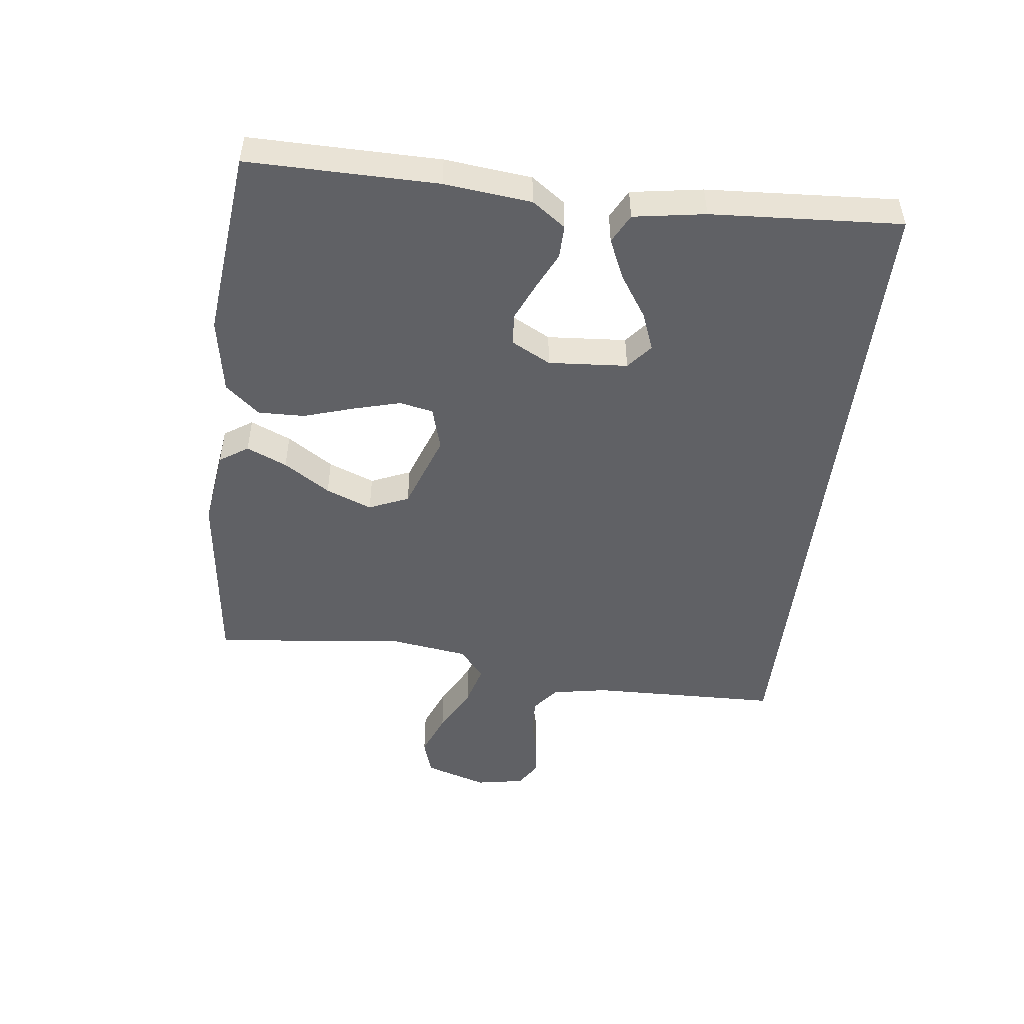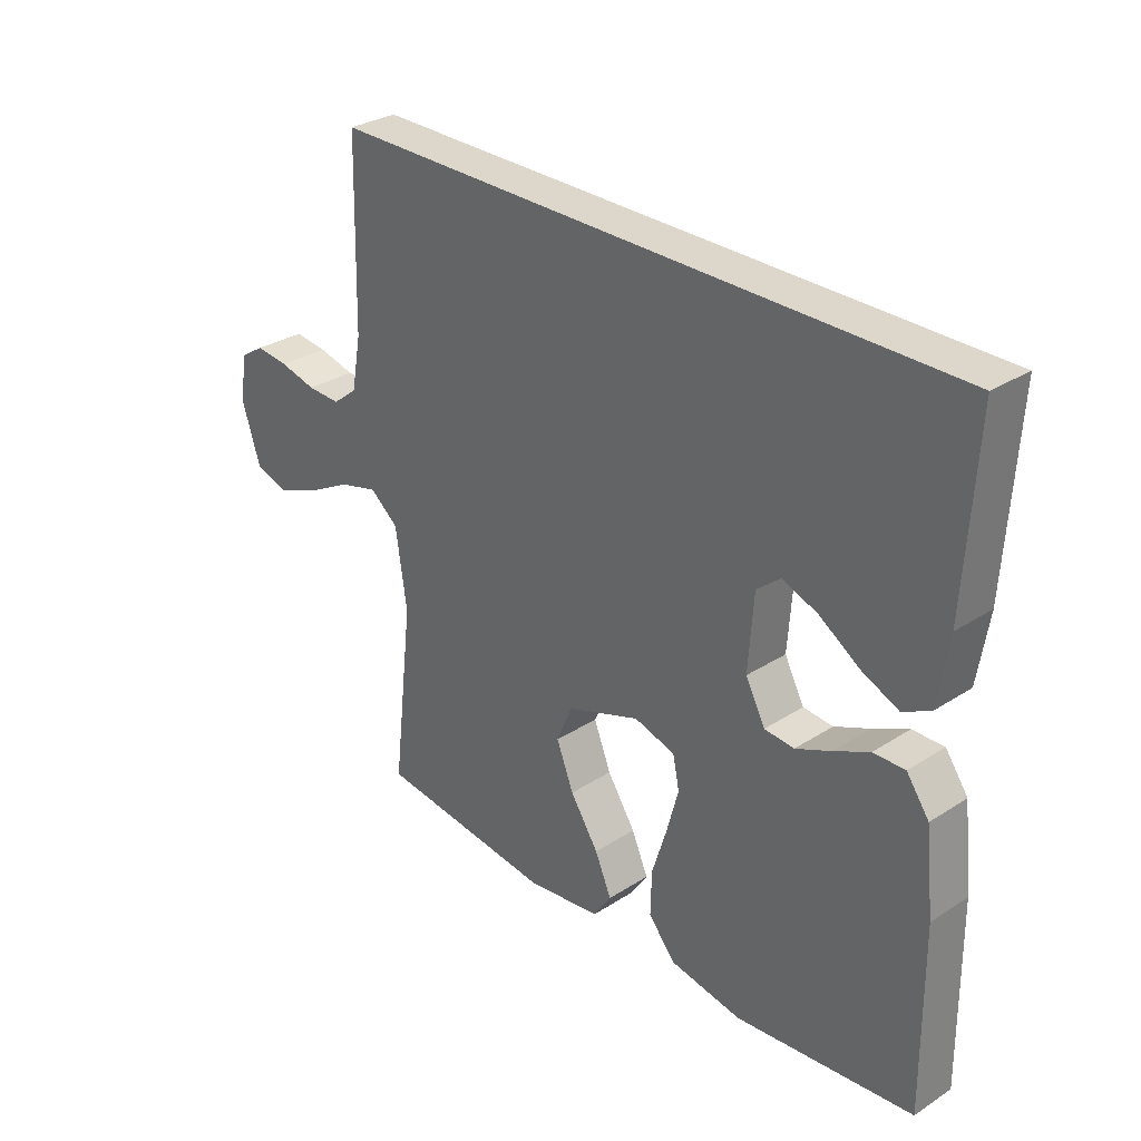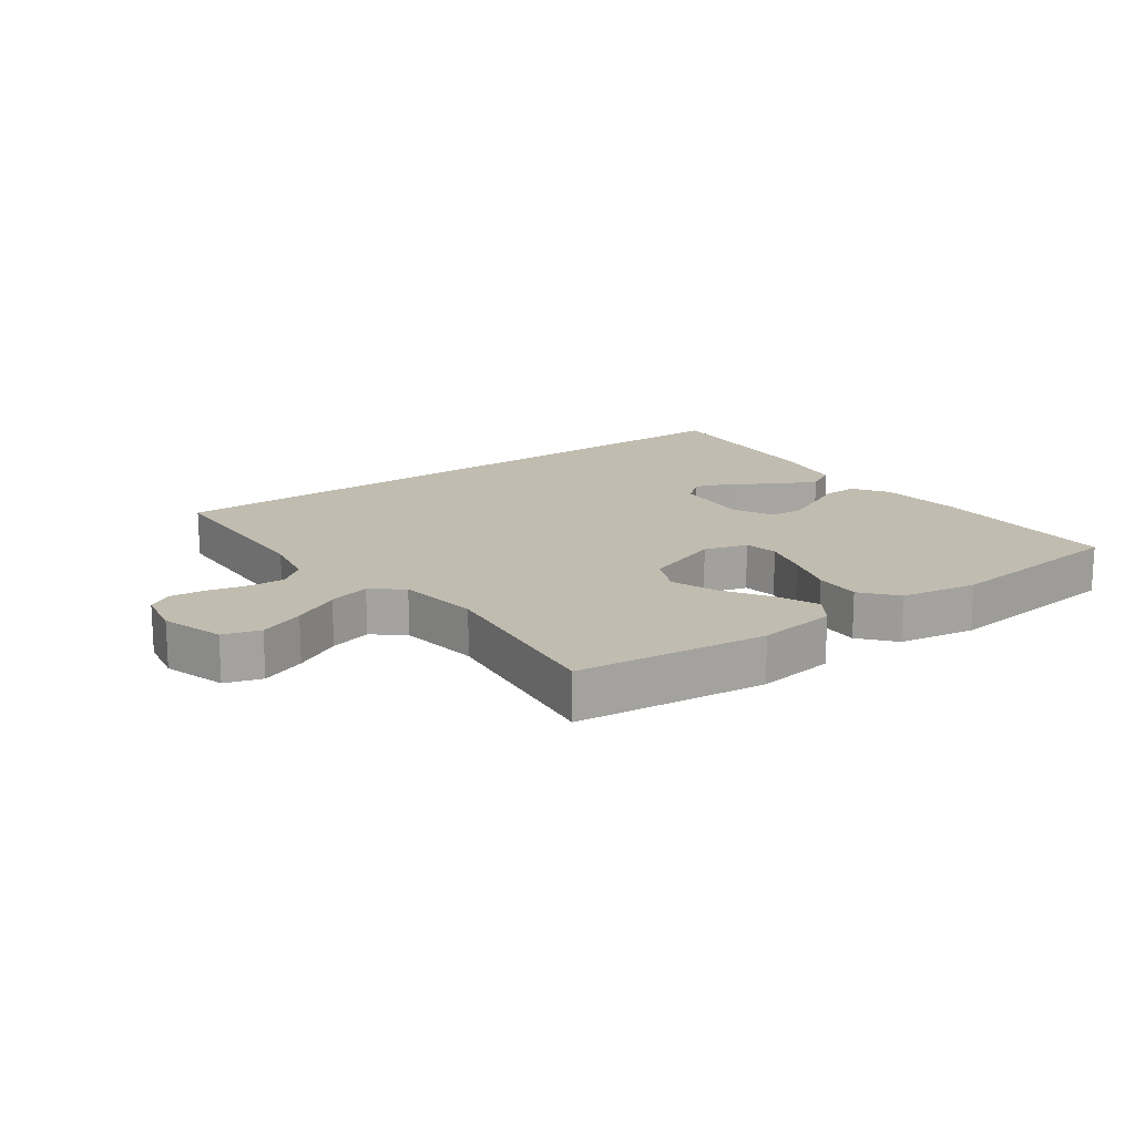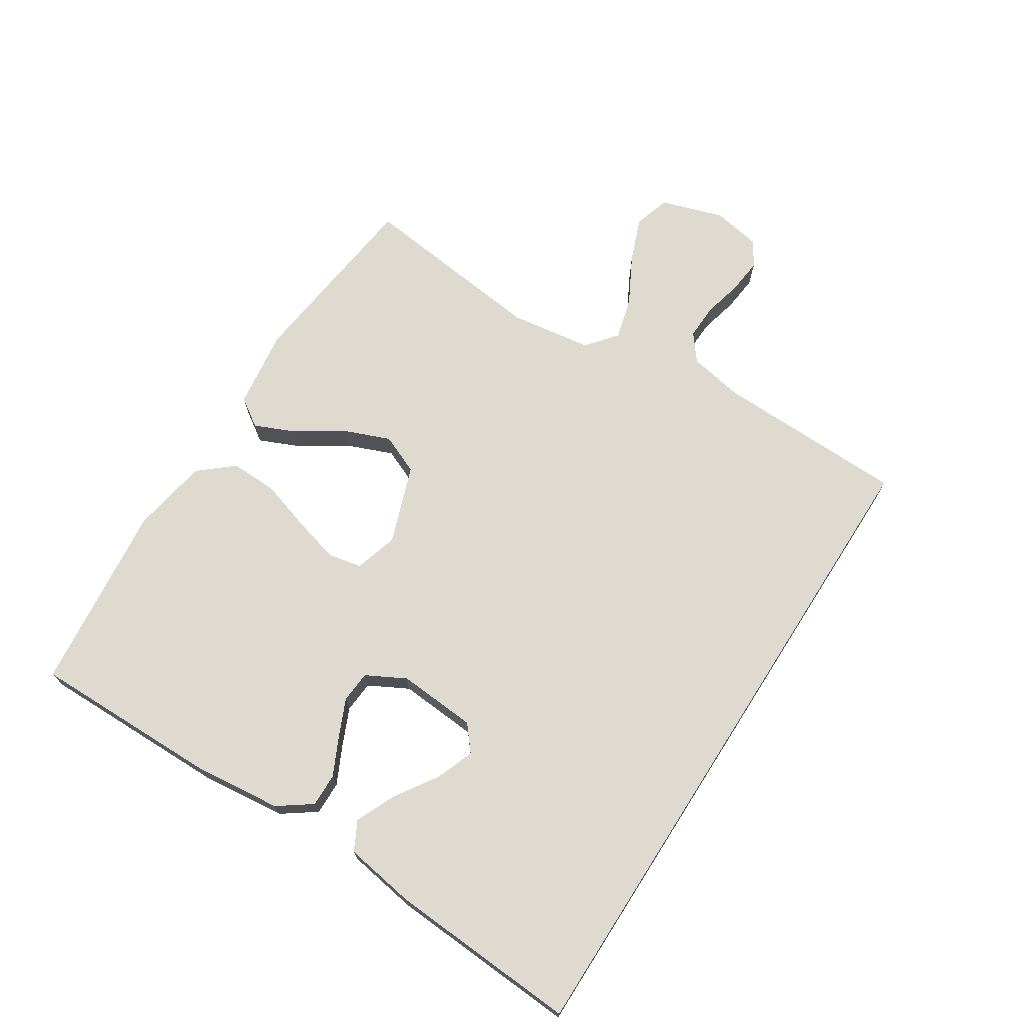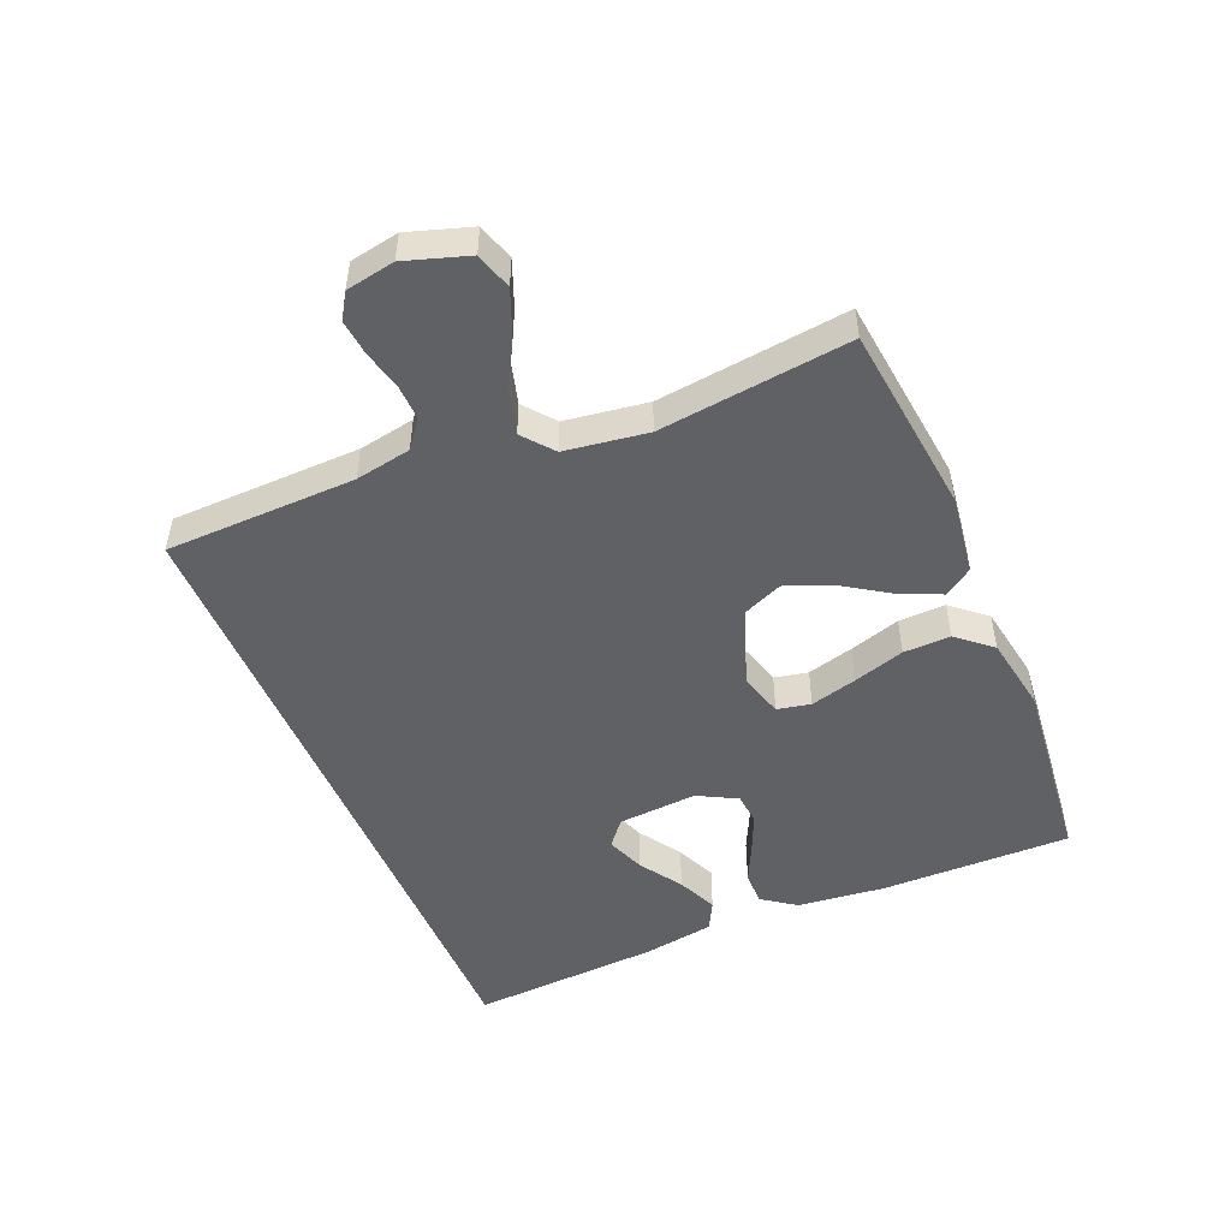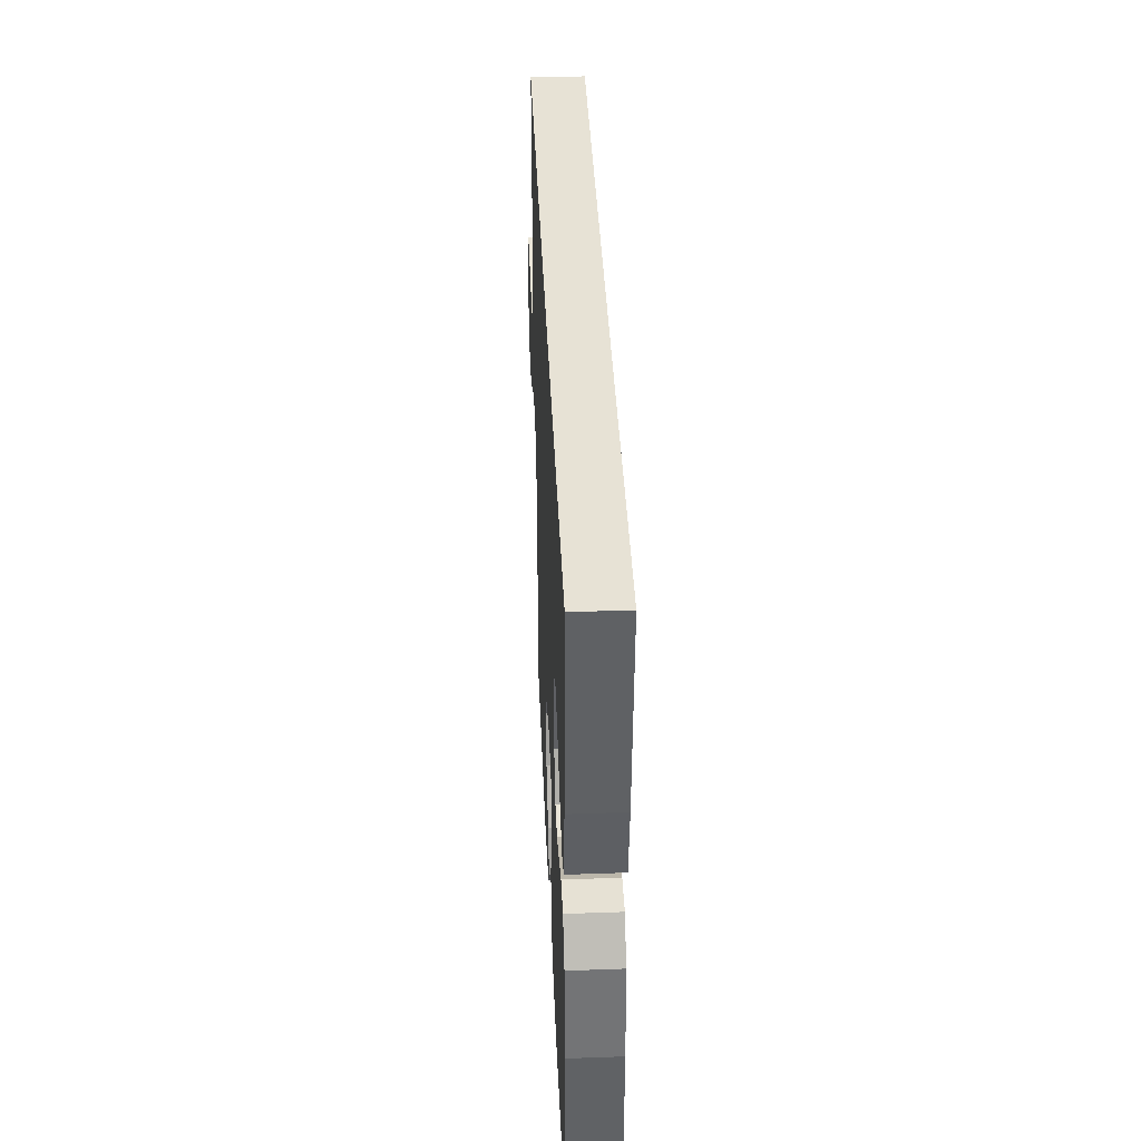
<metadata>
{"format":"obj","ext":"obj","renderer":"f3d","projection":"perspective","resolution":1024,"background":"white","views":[{"elev":-48.9,"azim":-96.8,"up":"+Y"},{"elev":30.4,"azim":-132.9,"up":"+Z"},{"elev":16.5,"azim":144.4,"up":"+Y"},{"elev":70.7,"azim":-57.4,"up":"+Y"},{"elev":-49.6,"azim":112.8,"up":"+Y"},{"elev":40.3,"azim":-92.5,"up":"+Z"}]}
</metadata>
<code>
v -0.51 0.07 0.5
v 0.541 0.07 0.5
v 0.548 0.07 0.2
v 0.564 0.07 0.112
v 0.606 0.07 0.079
v 0.662 0.07 0.081
v 0.724 0.07 0.096
v 0.78 0.07 0.102
v 0.82 0.07 0.077
v 0.834 0.07 0
v 0.802 0.07 -0.099
v 0.744 0.07 -0.117
v 0.673 0.07 -0.089
v 0.598 0.07 -0.049
v 0.532 0.07 -0.031
v 0.484 0.07 -0.07
v 0.465 0.07 -0.2
v 0.5 0.07 -0.5
v 0.2 0.07 -0.535
v 0.075 0.07 -0.518
v 0.045 0.07 -0.473
v 0.073 0.07 -0.409
v 0.121 0.07 -0.336
v 0.15 0.07 -0.263
v 0.123 0.07 -0.2
v 0 0.07 -0.156
v -0.069 0.07 -0.176
v -0.08 0.07 -0.229
v -0.06 0.07 -0.303
v -0.035 0.07 -0.383
v -0.033 0.07 -0.457
v -0.079 0.07 -0.511
v -0.2 0.07 -0.532
v -0.5 0.07 -0.5
v -0.497 0.07 -0.2
v -0.482 0.07 -0.063
v -0.444 0.07 -0.01
v -0.391 0.07 -0.011
v -0.331 0.07 -0.04
v -0.272 0.07 -0.066
v -0.222 0.07 -0.062
v -0.189 0.07 0
v -0.198 0.07 0.125
v -0.238 0.07 0.158
v -0.298 0.07 0.135
v -0.365 0.07 0.091
v -0.428 0.07 0.063
v -0.474 0.07 0.087
v -0.492 0.07 0.2
v -0.51 0 0.5
v 0.541 0 0.5
v 0.548 0 0.2
v 0.564 0 0.112
v 0.606 0 0.079
v 0.662 0 0.081
v 0.724 0 0.096
v 0.78 0 0.102
v 0.82 0 0.077
v 0.834 0 0
v 0.802 0 -0.099
v 0.744 0 -0.117
v 0.673 0 -0.089
v 0.598 0 -0.049
v 0.532 0 -0.031
v 0.484 0 -0.07
v 0.465 0 -0.2
v 0.5 0 -0.5
v 0.2 0 -0.535
v 0.075 0 -0.518
v 0.045 0 -0.473
v 0.073 0 -0.409
v 0.121 0 -0.336
v 0.15 0 -0.263
v 0.123 0 -0.2
v 0 0 -0.156
v -0.069 0 -0.176
v -0.08 0 -0.229
v -0.06 0 -0.303
v -0.035 0 -0.383
v -0.033 0 -0.457
v -0.079 0 -0.511
v -0.2 0 -0.532
v -0.5 0 -0.5
v -0.497 0 -0.2
v -0.482 0 -0.063
v -0.444 0 -0.01
v -0.391 0 -0.011
v -0.331 0 -0.04
v -0.272 0 -0.066
v -0.222 0 -0.062
v -0.189 0 0
v -0.198 0 0.125
v -0.238 0 0.158
v -0.298 0 0.135
v -0.365 0 0.091
v -0.428 0 0.063
v -0.474 0 0.087
v -0.492 0 0.2
f 45 46 47 48
f 44 45 48 49
f 36 37 38 39
f 36 39 40
f 35 36 40
f 34 35 40 41
f 32 33 34 41
f 29 30 31 32
f 28 29 32 41
f 20 21 22 23
f 20 23 24
f 17 18 19 20
f 16 17 20 24
f 15 16 24 25
f 11 12 13 14
f 11 14 15
f 10 11 15
f 9 10 15
f 6 7 8 9
f 5 6 9 15
f 4 5 15 25
f 49 1 2 3
f 44 49 3 4
f 27 28 41 42
f 26 27 42 43
f 25 26 43
f 4 25 43
f 4 43 44
f 97 96 95 94
f 98 97 94 93
f 88 87 86 85
f 89 88 85
f 89 85 84
f 90 89 84 83
f 90 83 82 81
f 81 80 79 78
f 90 81 78 77
f 72 71 70 69
f 73 72 69
f 69 68 67 66
f 73 69 66 65
f 74 73 65 64
f 63 62 61 60
f 64 63 60
f 64 60 59
f 64 59 58
f 58 57 56 55
f 64 58 55 54
f 74 64 54 53
f 52 51 50 98
f 53 52 98 93
f 91 90 77 76
f 92 91 76 75
f 92 75 74
f 92 74 53
f 93 92 53
f 1 50 51 2
f 2 51 52 3
f 3 52 53 4
f 4 53 54 5
f 5 54 55 6
f 6 55 56 7
f 7 56 57 8
f 8 57 58 9
f 9 58 59 10
f 10 59 60 11
f 11 60 61 12
f 12 61 62 13
f 13 62 63 14
f 14 63 64 15
f 15 64 65 16
f 16 65 66 17
f 17 66 67 18
f 18 67 68 19
f 19 68 69 20
f 20 69 70 21
f 21 70 71 22
f 22 71 72 23
f 23 72 73 24
f 24 73 74 25
f 25 74 75 26
f 26 75 76 27
f 27 76 77 28
f 28 77 78 29
f 29 78 79 30
f 30 79 80 31
f 31 80 81 32
f 32 81 82 33
f 33 82 83 34
f 34 83 84 35
f 35 84 85 36
f 36 85 86 37
f 37 86 87 38
f 38 87 88 39
f 39 88 89 40
f 40 89 90 41
f 41 90 91 42
f 42 91 92 43
f 43 92 93 44
f 44 93 94 45
f 45 94 95 46
f 46 95 96 47
f 47 96 97 48
f 48 97 98 49
f 49 98 50 1

</code>
